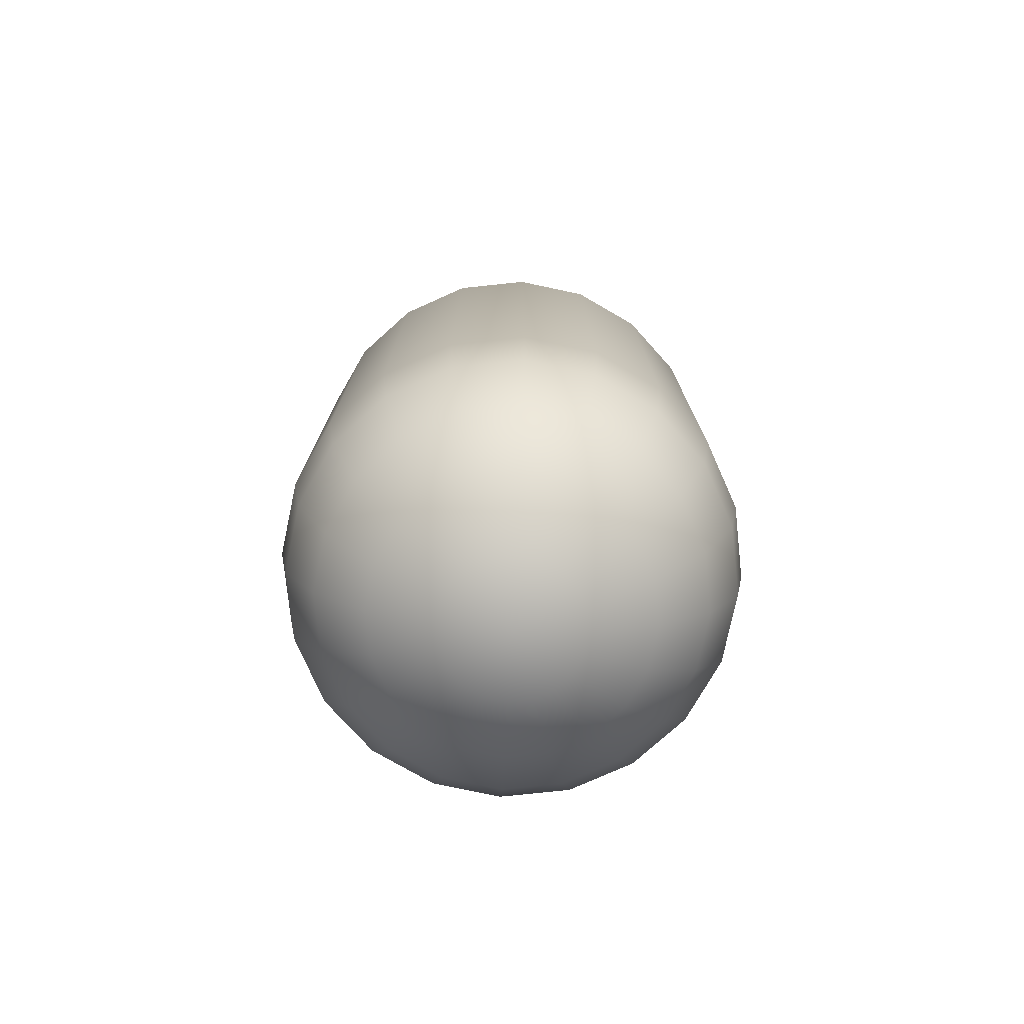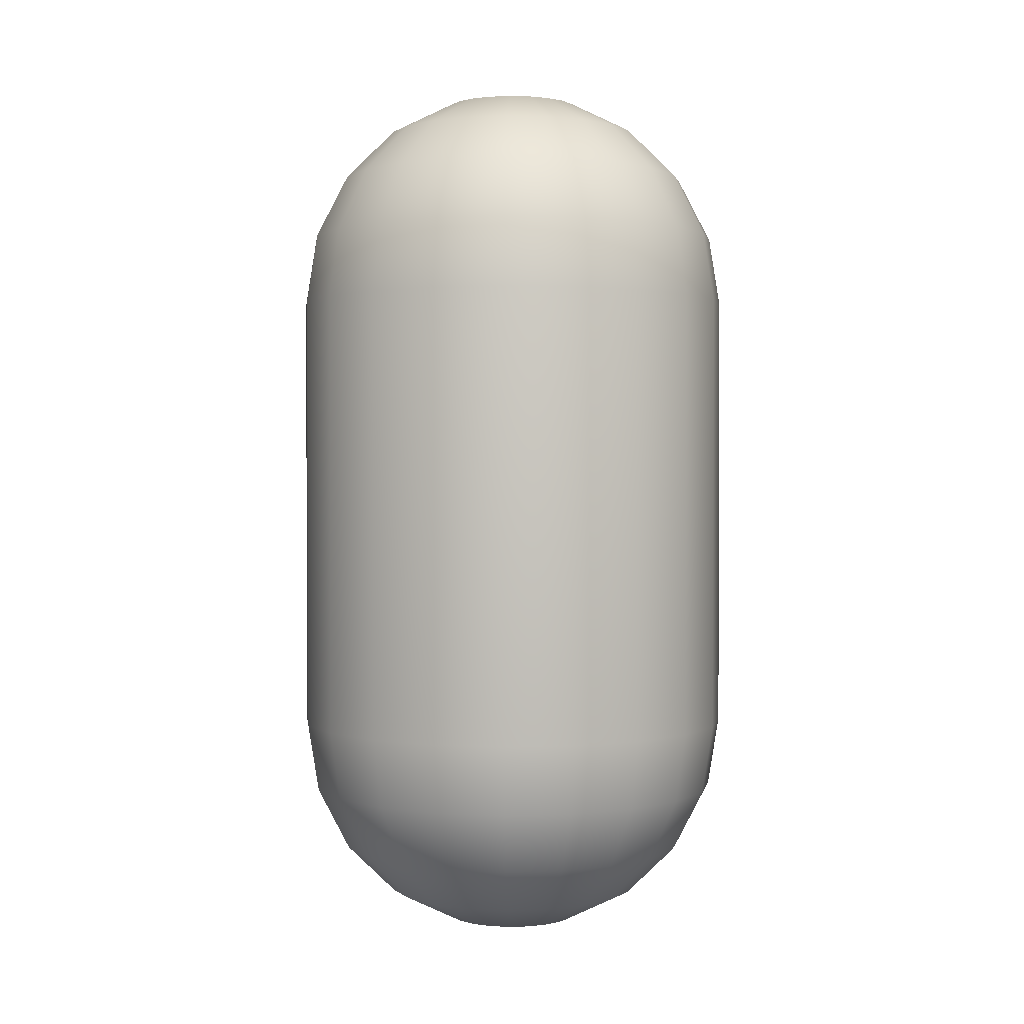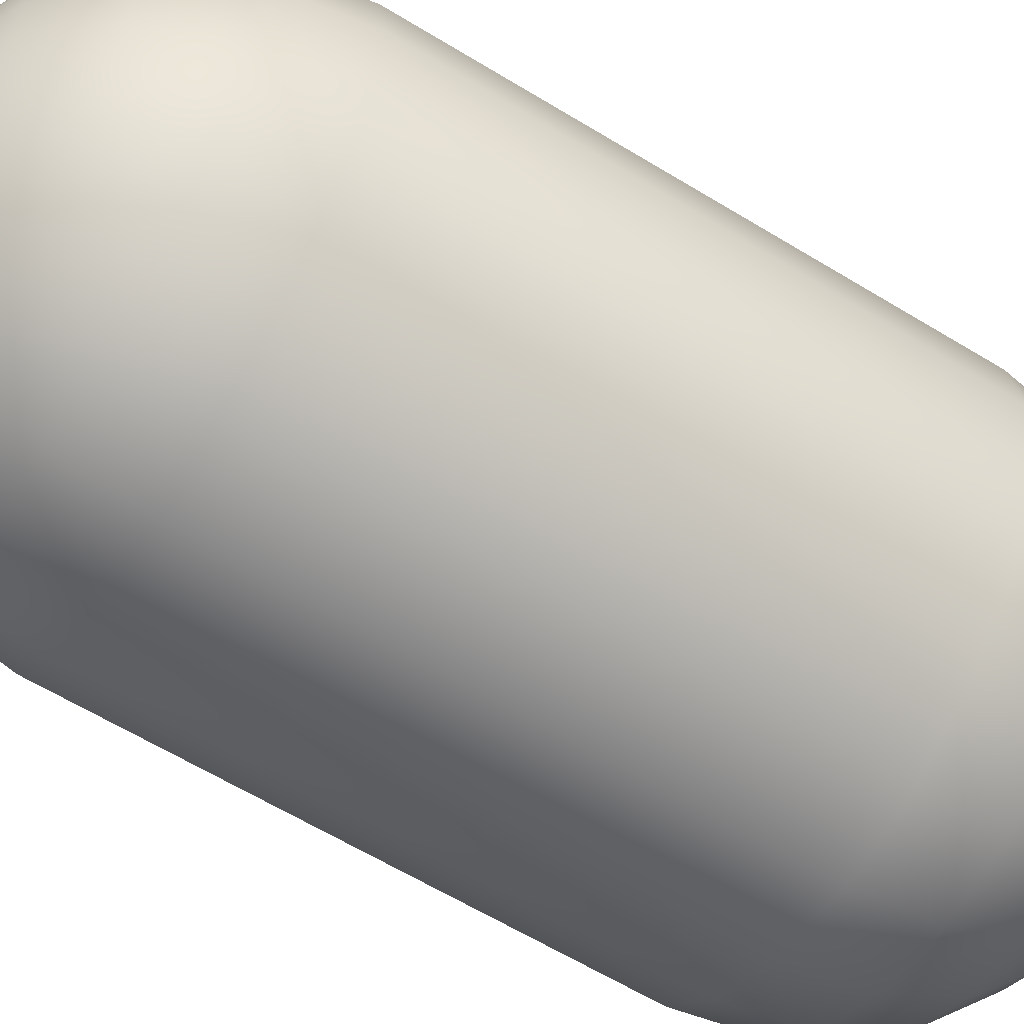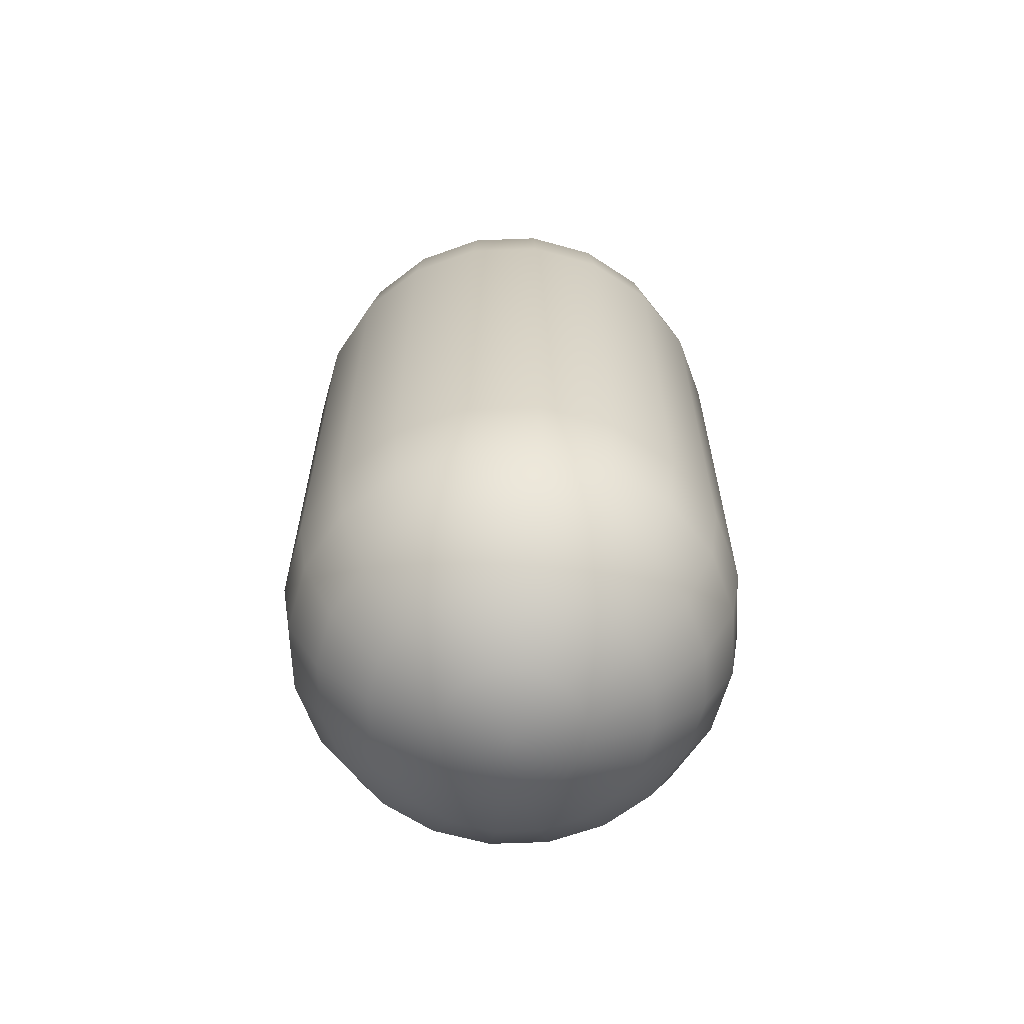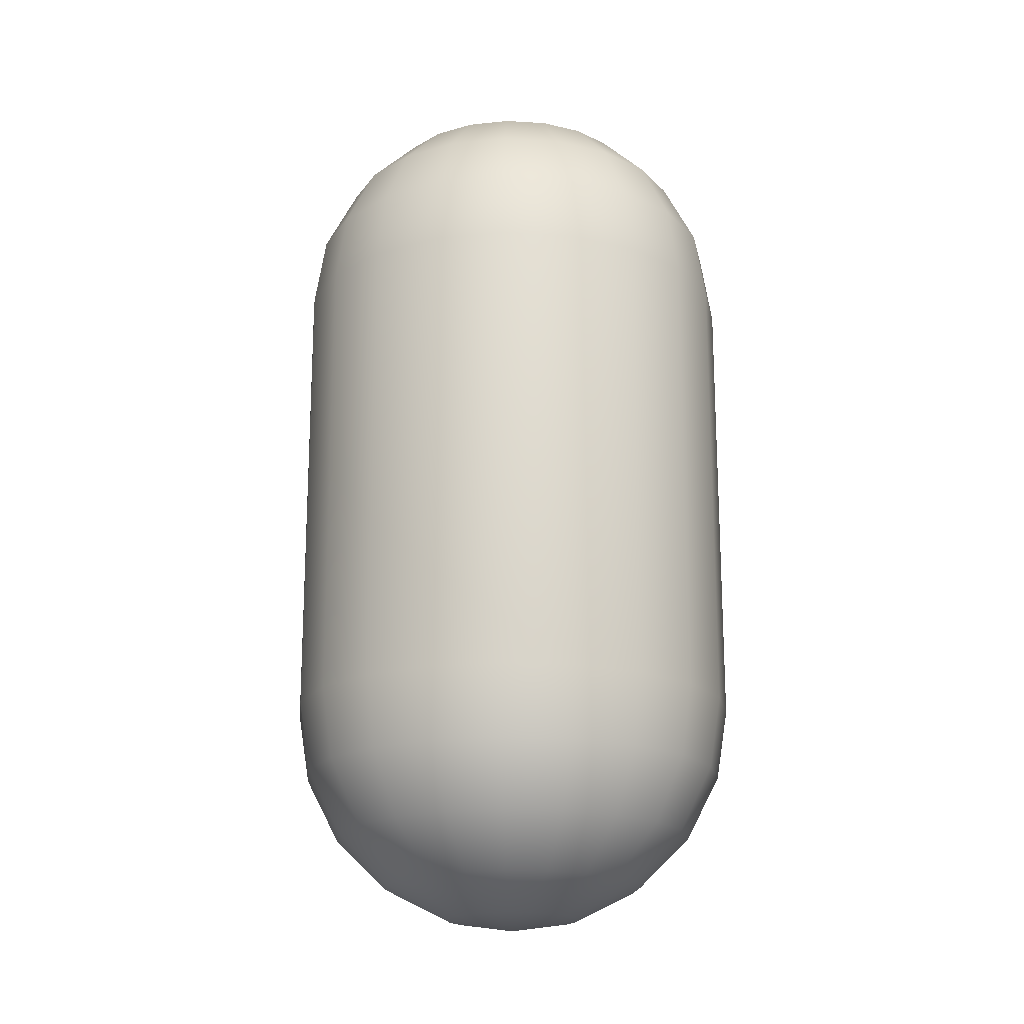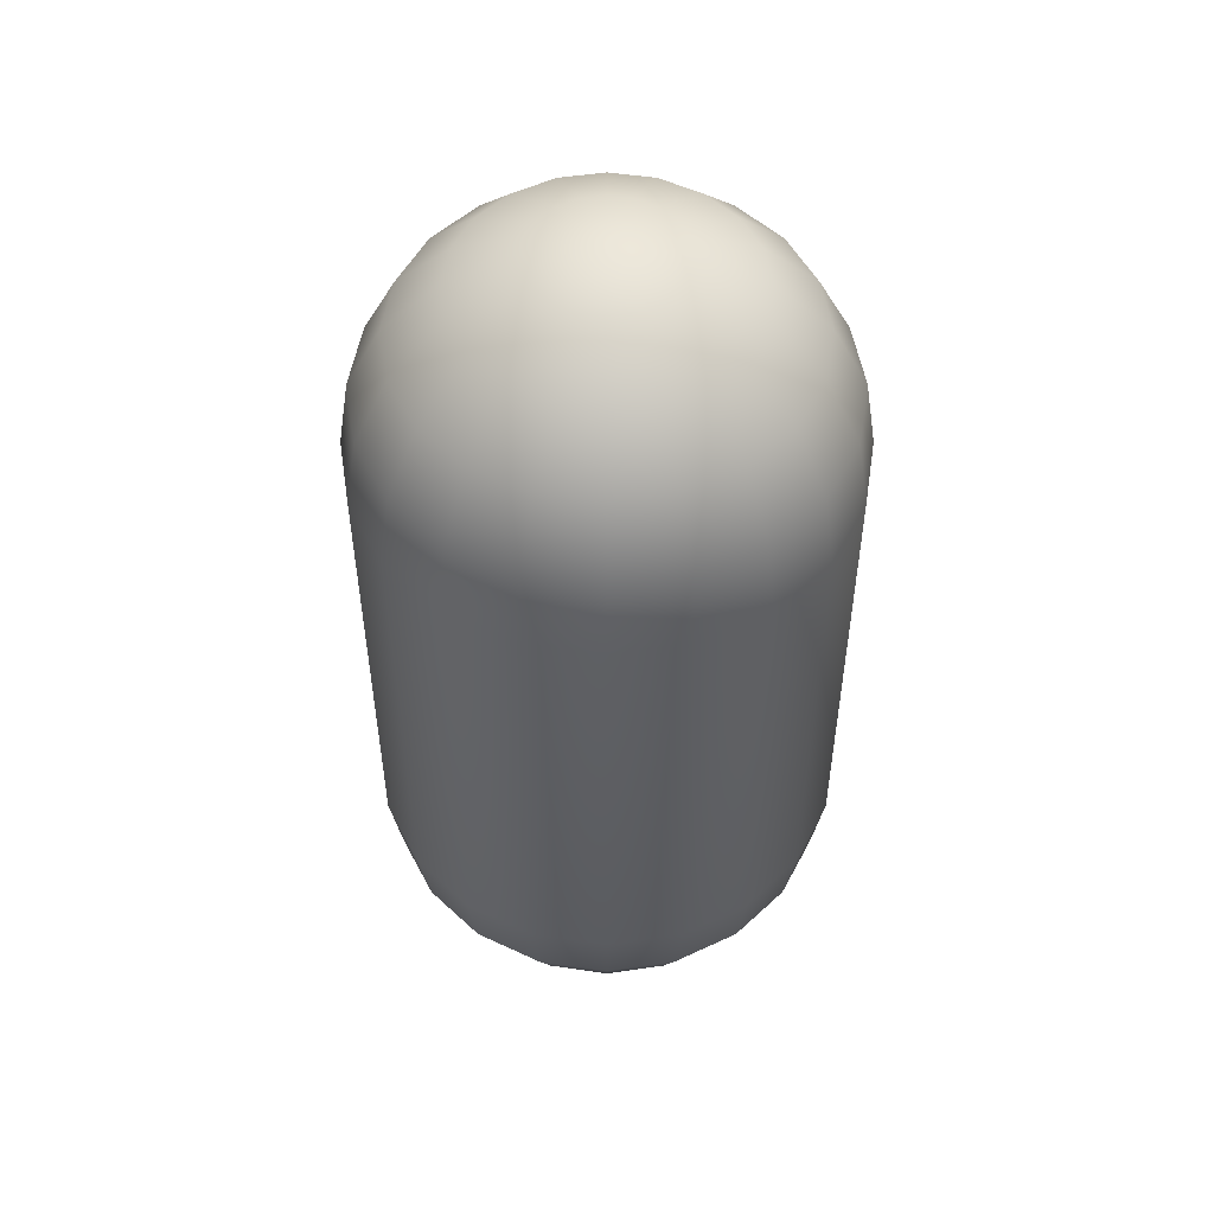
<metadata>
{"format":"obj","ext":"obj","renderer":"f3d","projection":"perspective","resolution":1024,"background":"white","views":[{"elev":-76.6,"azim":123.0,"up":"+Y"},{"elev":1.3,"azim":146.0,"up":"+Y"},{"elev":-61.3,"azim":58.0,"up":"+Z"},{"elev":-63.3,"azim":11.2,"up":"+Y"},{"elev":-18.5,"azim":-69.5,"up":"+Y"},{"elev":51.7,"azim":-90.0,"up":"+Y"}]}
</metadata>
<code>
o Capsule
v 0 -2 0
v 0 -1 1
v 0 -1.951 0.3004
v 0 -1.809 0.5826
v 0 -1.588 0.8066
v 0 -1.309 0.9504
v 0 1 1
v 0 1.951 0.3004
v 0 1.809 0.5826
v 0 1.588 0.8066
v 0 1.309 0.9504
v 0.309 -1 0.9511
v 0.09283 -1.951 0.2857
v 0.18 -1.809 0.5541
v 0.2493 -1.588 0.7672
v 0.2937 -1.309 0.9039
v 0.309 1 0.9511
v 0.09283 1.951 0.2857
v 0.18 1.809 0.5541
v 0.2493 1.588 0.7672
v 0.2937 1.309 0.9039
v 0.5878 -1 0.809
v 0.1766 -1.951 0.243
v 0.3425 -1.809 0.4714
v 0.4741 -1.588 0.6526
v 0.5587 -1.309 0.7689
v 0.5878 1 0.809
v 0.1766 1.951 0.243
v 0.3425 1.809 0.4714
v 0.4741 1.588 0.6526
v 0.5587 1.309 0.7689
v 0.809 -1 0.5878
v 0.243 -1.951 0.1766
v 0.4714 -1.809 0.3425
v 0.6526 -1.588 0.4741
v 0.7689 -1.309 0.5587
v 0.809 1 0.5878
v 0.243 1.951 0.1766
v 0.4714 1.809 0.3425
v 0.6526 1.588 0.4741
v 0.7689 1.309 0.5587
v 0.9511 -1 0.309
v 0.2857 -1.951 0.09283
v 0.5541 -1.809 0.18
v 0.7672 -1.588 0.2493
v 0.9039 -1.309 0.2937
v 0.9511 1 0.309
v 0.2857 1.951 0.09283
v 0.5541 1.809 0.18
v 0.7672 1.588 0.2493
v 0.9039 1.309 0.2937
v 1 -1 -0
v 0.3004 -1.951 0
v 0.5826 -1.809 0
v 0.8066 -1.588 -0
v 0.9504 -1.309 -0
v 1 1 -0
v 0.3004 1.951 0
v 0.5826 1.809 0
v 0.8066 1.588 -0
v 0.9504 1.309 -0
v 0.9511 -1 -0.309
v 0.2857 -1.951 -0.09283
v 0.5541 -1.809 -0.18
v 0.7672 -1.588 -0.2493
v 0.9039 -1.309 -0.2937
v 0.9511 1 -0.309
v 0.2857 1.951 -0.09283
v 0.5541 1.809 -0.18
v 0.7672 1.588 -0.2493
v 0.9039 1.309 -0.2937
v 0.809 -1 -0.5878
v 0.243 -1.951 -0.1766
v 0.4714 -1.809 -0.3425
v 0.6526 -1.588 -0.4741
v 0.7689 -1.309 -0.5587
v 0.809 1 -0.5878
v 0.243 1.951 -0.1766
v 0.4714 1.809 -0.3425
v 0.6526 1.588 -0.4741
v 0.7689 1.309 -0.5587
v 0.5878 -1 -0.809
v 0.1766 -1.951 -0.243
v 0.3425 -1.809 -0.4714
v 0.4741 -1.588 -0.6526
v 0.5587 -1.309 -0.7689
v 0.5878 1 -0.809
v 0.1766 1.951 -0.243
v 0.3425 1.809 -0.4714
v 0.4741 1.588 -0.6526
v 0.5587 1.309 -0.7689
v 0.309 -1 -0.9511
v 0.09283 -1.951 -0.2857
v 0.18 -1.809 -0.5541
v 0.2493 -1.588 -0.7672
v 0.2937 -1.309 -0.9039
v 0.309 1 -0.9511
v 0.09283 1.951 -0.2857
v 0.18 1.809 -0.5541
v 0.2493 1.588 -0.7672
v 0.2937 1.309 -0.9039
v -0 -1 -1
v -0 -1.951 -0.3004
v -0 -1.809 -0.5826
v -0 -1.588 -0.8066
v -0 -1.309 -0.9504
v -0 1 -1
v -0 1.951 -0.3004
v -0 1.809 -0.5826
v -0 1.588 -0.8066
v -0 1.309 -0.9504
v -0.309 -1 -0.9511
v -0.09283 -1.951 -0.2857
v -0.18 -1.809 -0.5541
v -0.2493 -1.588 -0.7672
v -0.2937 -1.309 -0.9039
v -0.309 1 -0.9511
v -0.09283 1.951 -0.2857
v -0.18 1.809 -0.5541
v -0.2493 1.588 -0.7672
v -0.2937 1.309 -0.9039
v -0.5878 -1 -0.809
v -0.1766 -1.951 -0.243
v -0.3425 -1.809 -0.4714
v -0.4741 -1.588 -0.6526
v -0.5587 -1.309 -0.7689
v -0.5878 1 -0.809
v -0.1766 1.951 -0.243
v -0.3425 1.809 -0.4714
v -0.4741 1.588 -0.6526
v -0.5587 1.309 -0.7689
v -0.809 -1 -0.5878
v -0.243 -1.951 -0.1766
v -0.4714 -1.809 -0.3425
v -0.6526 -1.588 -0.4741
v -0.7689 -1.309 -0.5587
v -0.809 1 -0.5878
v -0.243 1.951 -0.1766
v -0.4714 1.809 -0.3425
v -0.6526 1.588 -0.4741
v -0.7689 1.309 -0.5587
v -0.9511 -1 -0.309
v -0.2857 -1.951 -0.09283
v -0.5541 -1.809 -0.18
v -0.7672 -1.588 -0.2493
v -0.9039 -1.309 -0.2937
v -0.9511 1 -0.309
v -0.2857 1.951 -0.09283
v -0.5541 1.809 -0.18
v -0.7672 1.588 -0.2493
v -0.9039 1.309 -0.2937
v -1 -1 0
v -0.3004 -1.951 -0
v -0.5826 -1.809 -0
v -0.8066 -1.588 -0
v -0.9504 -1.309 -0
v -1 1 0
v -0.3004 1.951 -0
v -0.5826 1.809 -0
v -0.8066 1.588 -0
v -0.9504 1.309 -0
v -0.9511 -1 0.309
v -0.2857 -1.951 0.09283
v -0.5541 -1.809 0.18
v -0.7672 -1.588 0.2493
v -0.9039 -1.309 0.2937
v -0.9511 1 0.309
v -0.2857 1.951 0.09283
v -0.5541 1.809 0.18
v -0.7672 1.588 0.2493
v -0.9039 1.309 0.2937
v -0.809 -1 0.5878
v -0.243 -1.951 0.1766
v -0.4714 -1.809 0.3425
v -0.6526 -1.588 0.4741
v -0.7689 -1.309 0.5587
v -0.809 1 0.5878
v -0.243 1.951 0.1766
v -0.4714 1.809 0.3425
v -0.6526 1.588 0.4741
v -0.7689 1.309 0.5587
v -0.5878 -1 0.809
v -0.1766 -1.951 0.243
v -0.3425 -1.809 0.4714
v -0.4741 -1.588 0.6526
v -0.5587 -1.309 0.7689
v -0.5878 1 0.809
v -0.1766 1.951 0.243
v -0.3425 1.809 0.4714
v -0.4741 1.588 0.6526
v -0.5587 1.309 0.7689
v -0.309 -1 0.9511
v -0.09283 -1.951 0.2857
v -0.18 -1.809 0.5541
v -0.2493 -1.588 0.7672
v -0.2937 -1.309 0.9039
v -0.309 1 0.9511
v -0.09283 1.951 0.2857
v -0.18 1.809 0.5541
v -0.2493 1.588 0.7672
v -0.2937 1.309 0.9039
v -0 2 0
f 192 2 7 197
f 22 32 37 27
f 32 42 47 37
f 42 52 57 47
f 52 62 67 57
f 62 72 77 67
f 72 82 87 77
f 82 92 97 87
f 92 102 107 97
f 102 112 117 107
f 112 122 127 117
f 122 132 137 127
f 132 142 147 137
f 142 152 157 147
f 152 162 167 157
f 162 172 177 167
f 172 182 187 177
f 182 192 197 187
f 12 22 27 17
f 2 12 17 7
f 2 6 16 12
f 6 5 15 16
f 5 4 14 15
f 4 3 13 14
f 3 1 13
f 17 21 11 7
f 21 20 10 11
f 20 19 9 10
f 19 18 8 9
f 12 16 26 22
f 16 15 25 26
f 15 14 24 25
f 14 13 23 24
f 13 1 23
f 27 31 21 17
f 31 30 20 21
f 30 29 19 20
f 29 28 18 19
f 22 26 36 32
f 26 25 35 36
f 25 24 34 35
f 24 23 33 34
f 23 1 33
f 37 41 31 27
f 41 40 30 31
f 40 39 29 30
f 39 38 28 29
f 32 36 46 42
f 36 35 45 46
f 35 34 44 45
f 34 33 43 44
f 33 1 43
f 47 51 41 37
f 51 50 40 41
f 50 49 39 40
f 49 48 38 39
f 42 46 56 52
f 46 45 55 56
f 45 44 54 55
f 44 43 53 54
f 43 1 53
f 57 61 51 47
f 61 60 50 51
f 60 59 49 50
f 59 58 48 49
f 52 56 66 62
f 56 55 65 66
f 55 54 64 65
f 54 53 63 64
f 53 1 63
f 67 71 61 57
f 71 70 60 61
f 70 69 59 60
f 69 68 58 59
f 62 66 76 72
f 66 65 75 76
f 65 64 74 75
f 64 63 73 74
f 63 1 73
f 77 81 71 67
f 81 80 70 71
f 80 79 69 70
f 79 78 68 69
f 72 76 86 82
f 76 75 85 86
f 75 74 84 85
f 74 73 83 84
f 73 1 83
f 87 91 81 77
f 91 90 80 81
f 90 89 79 80
f 89 88 78 79
f 82 86 96 92
f 86 85 95 96
f 85 84 94 95
f 84 83 93 94
f 83 1 93
f 97 101 91 87
f 101 100 90 91
f 100 99 89 90
f 99 98 88 89
f 92 96 106 102
f 96 95 105 106
f 95 94 104 105
f 94 93 103 104
f 93 1 103
f 107 111 101 97
f 111 110 100 101
f 110 109 99 100
f 109 108 98 99
f 102 106 116 112
f 106 105 115 116
f 105 104 114 115
f 104 103 113 114
f 103 1 113
f 117 121 111 107
f 121 120 110 111
f 120 119 109 110
f 119 118 108 109
f 112 116 126 122
f 116 115 125 126
f 115 114 124 125
f 114 113 123 124
f 113 1 123
f 127 131 121 117
f 131 130 120 121
f 130 129 119 120
f 129 128 118 119
f 122 126 136 132
f 126 125 135 136
f 125 124 134 135
f 124 123 133 134
f 123 1 133
f 137 141 131 127
f 141 140 130 131
f 140 139 129 130
f 139 138 128 129
f 132 136 146 142
f 136 135 145 146
f 135 134 144 145
f 134 133 143 144
f 133 1 143
f 147 151 141 137
f 151 150 140 141
f 150 149 139 140
f 149 148 138 139
f 142 146 156 152
f 146 145 155 156
f 145 144 154 155
f 144 143 153 154
f 143 1 153
f 157 161 151 147
f 161 160 150 151
f 160 159 149 150
f 159 158 148 149
f 152 156 166 162
f 156 155 165 166
f 155 154 164 165
f 154 153 163 164
f 153 1 163
f 167 171 161 157
f 171 170 160 161
f 170 169 159 160
f 169 168 158 159
f 162 166 176 172
f 166 165 175 176
f 165 164 174 175
f 164 163 173 174
f 163 1 173
f 177 181 171 167
f 181 180 170 171
f 180 179 169 170
f 179 178 168 169
f 172 176 186 182
f 176 175 185 186
f 175 174 184 185
f 174 173 183 184
f 173 1 183
f 187 191 181 177
f 191 190 180 181
f 190 189 179 180
f 189 188 178 179
f 182 186 196 192
f 186 185 195 196
f 185 184 194 195
f 184 183 193 194
f 183 1 193
f 197 201 191 187
f 201 200 190 191
f 200 199 189 190
f 199 198 188 189
f 192 196 6 2
f 196 195 5 6
f 195 194 4 5
f 194 193 3 4
f 193 1 3
f 7 11 201 197
f 11 10 200 201
f 10 9 199 200
f 9 8 198 199
f 108 202 98
f 98 202 88
f 88 202 78
f 78 202 68
f 68 202 58
f 58 202 48
f 48 202 38
f 38 202 28
f 28 202 18
f 18 202 8
f 8 202 198
f 198 202 188
f 188 202 178
f 178 202 168
f 168 202 158
f 158 202 148
f 148 202 138
f 138 202 128
f 128 202 118
f 118 202 108

</code>
